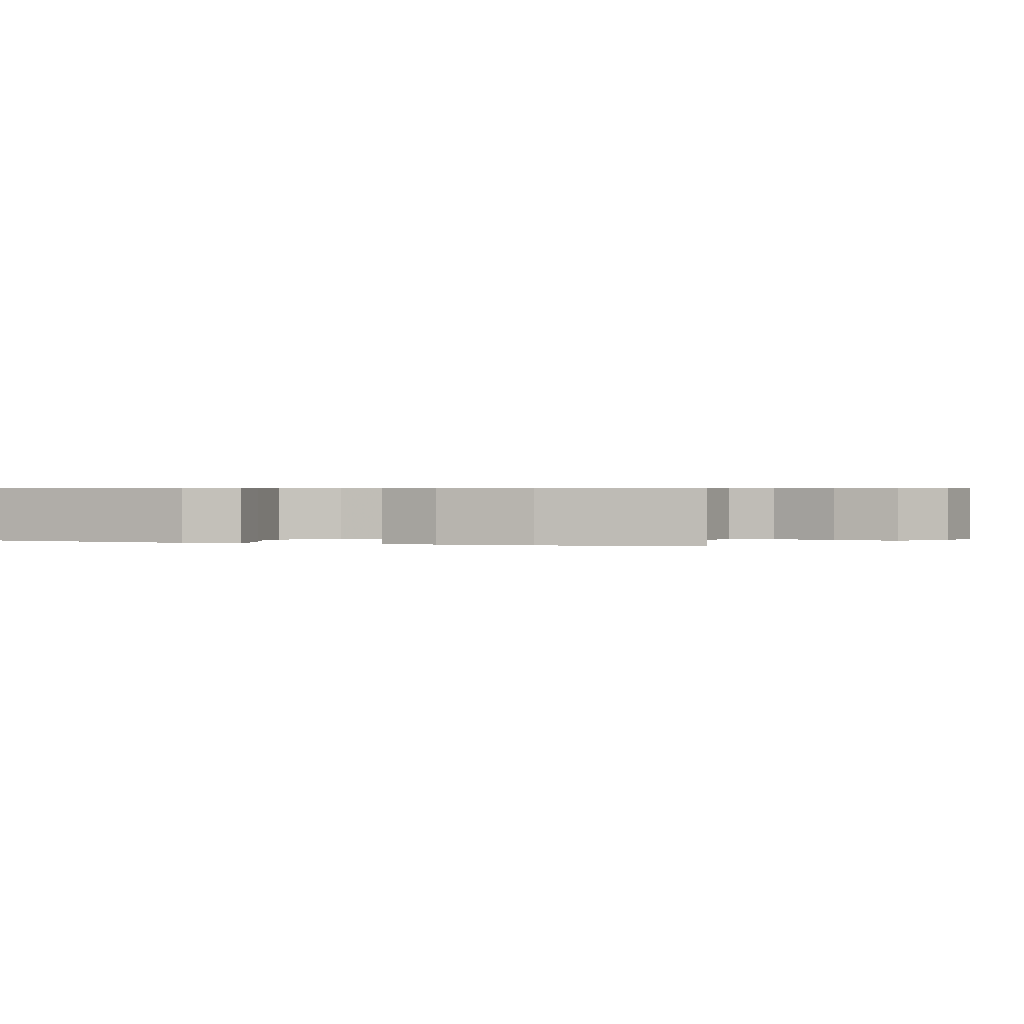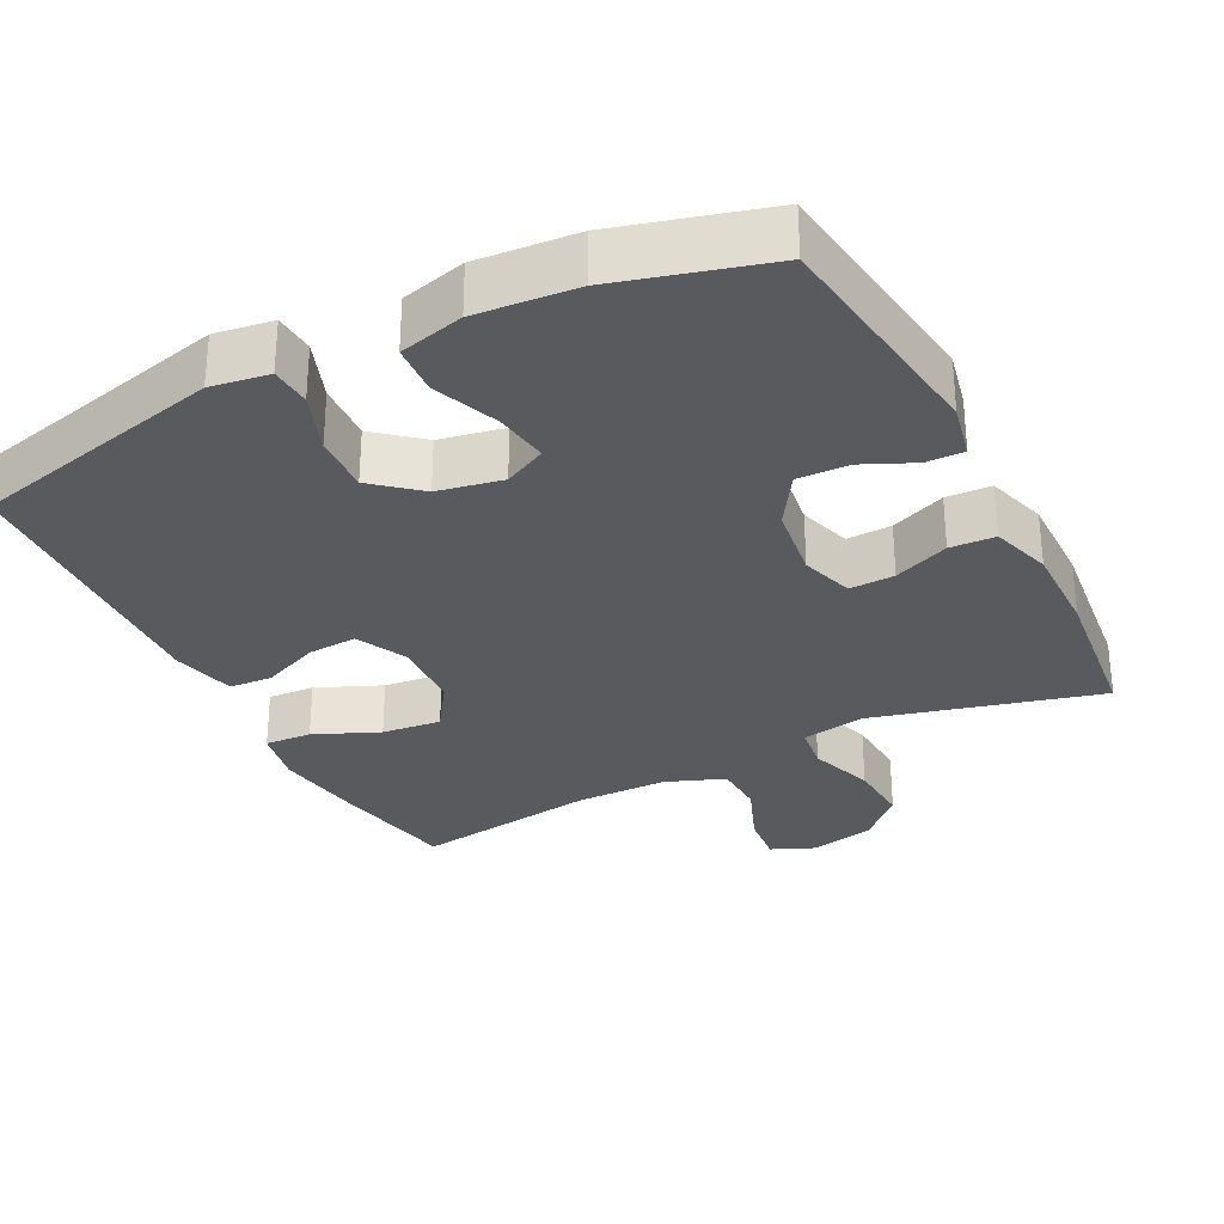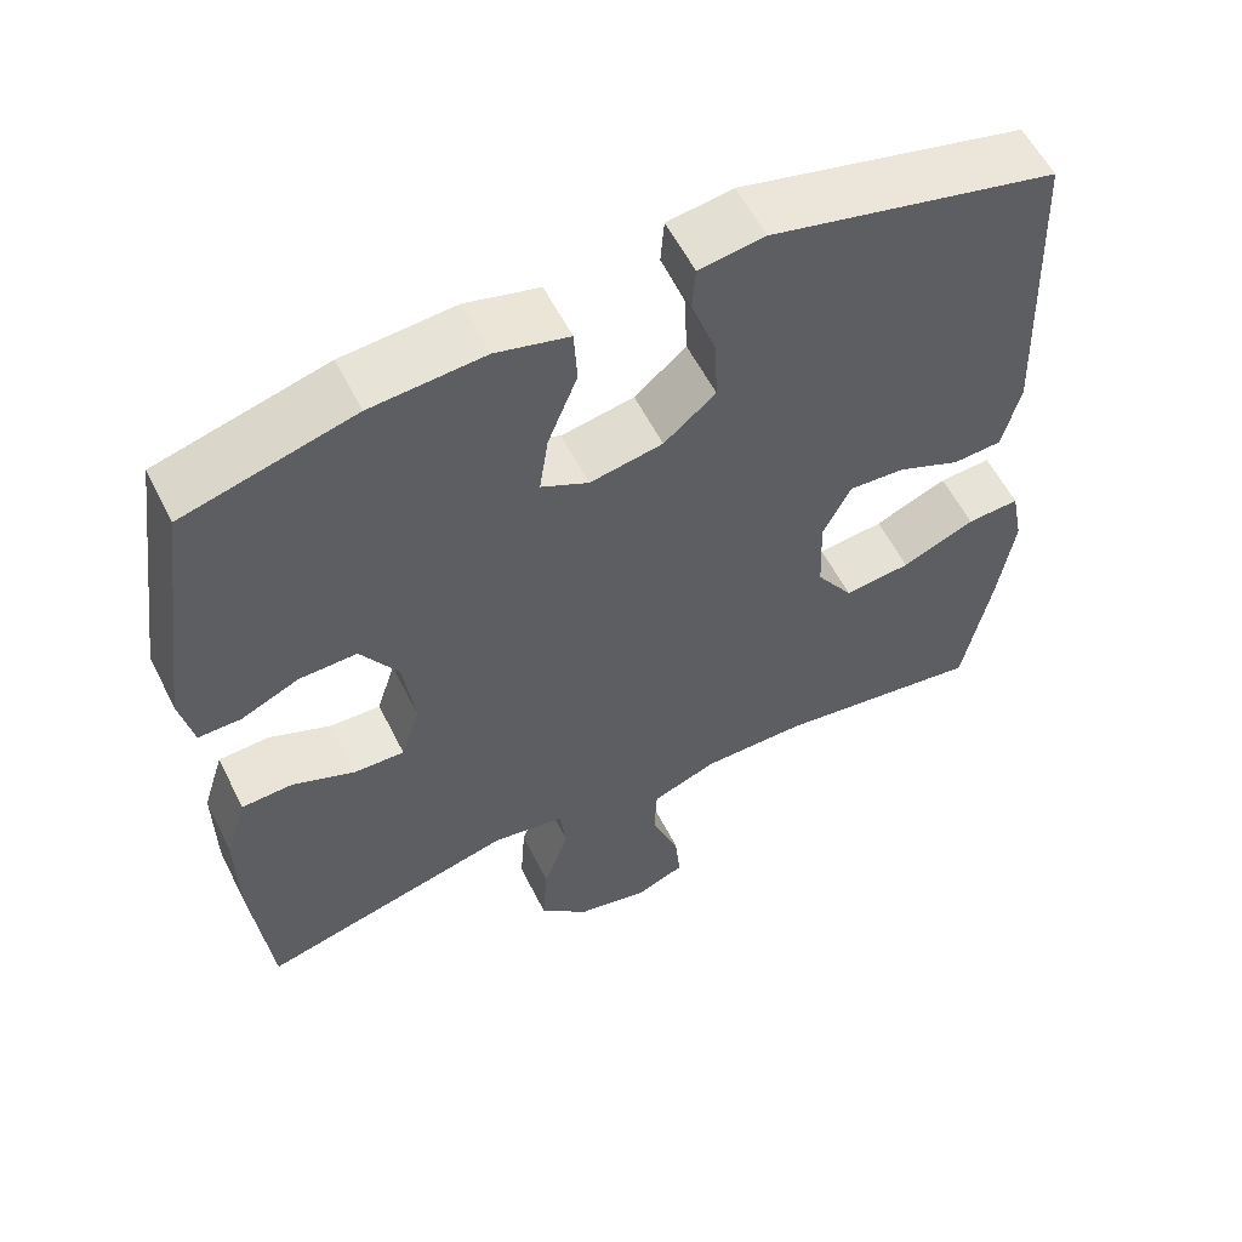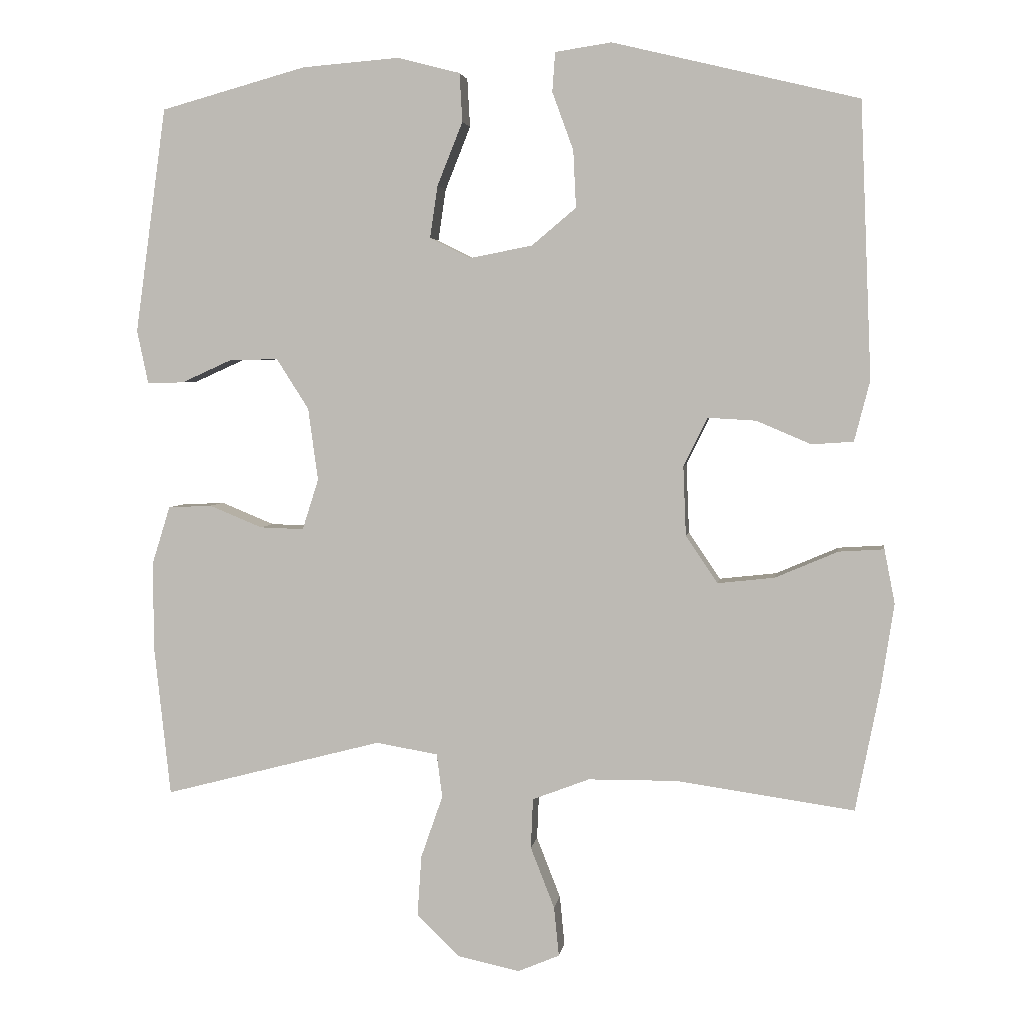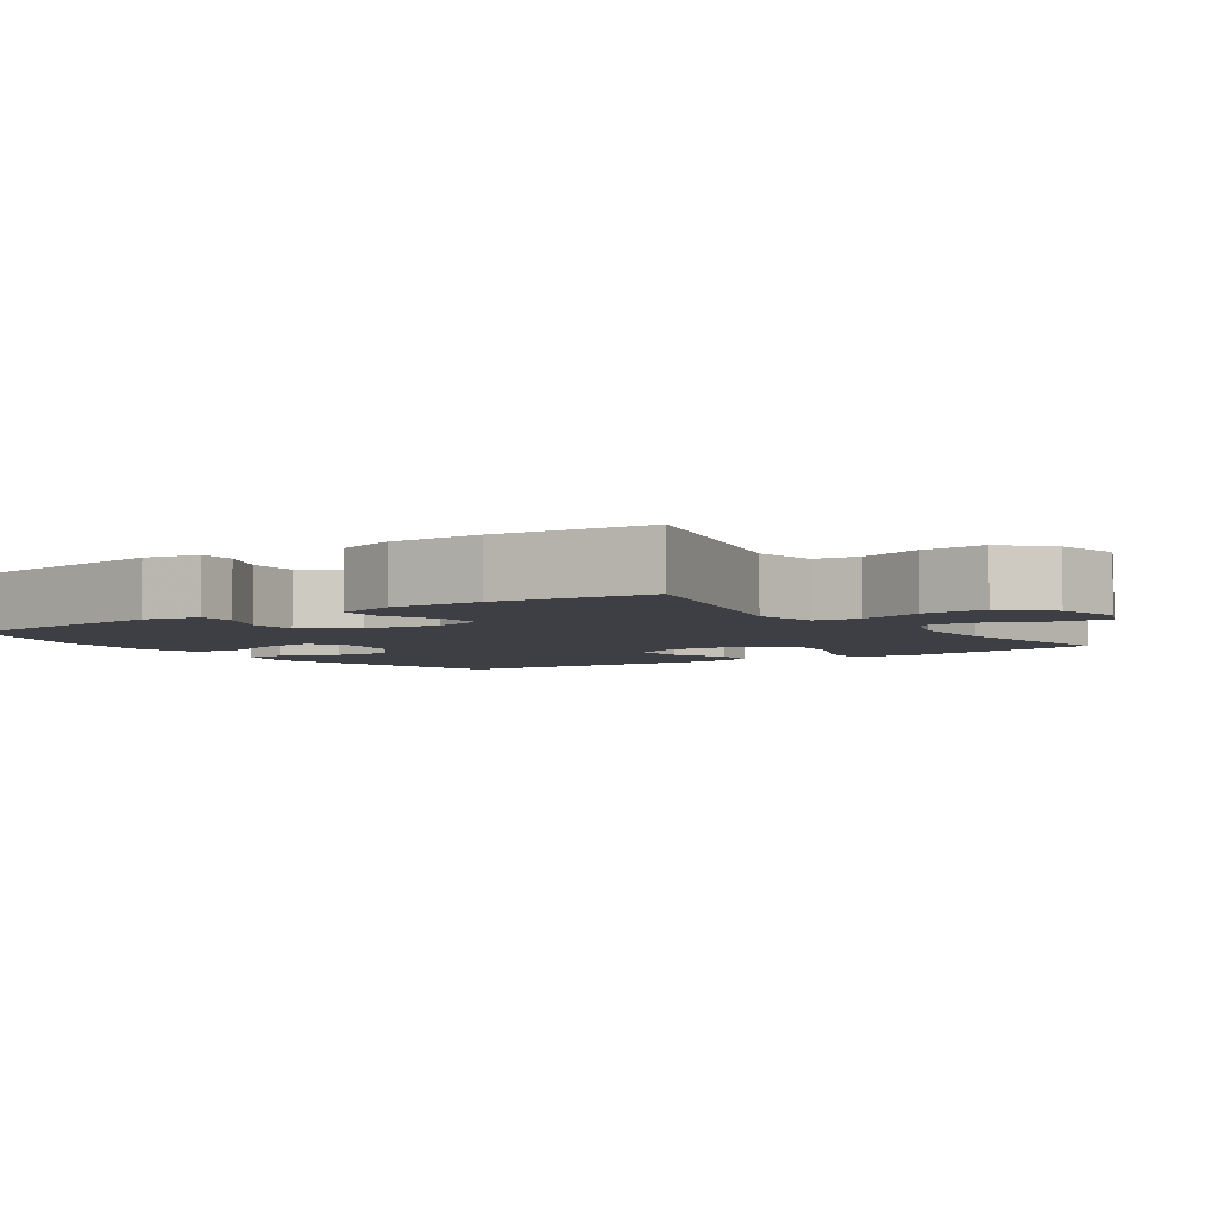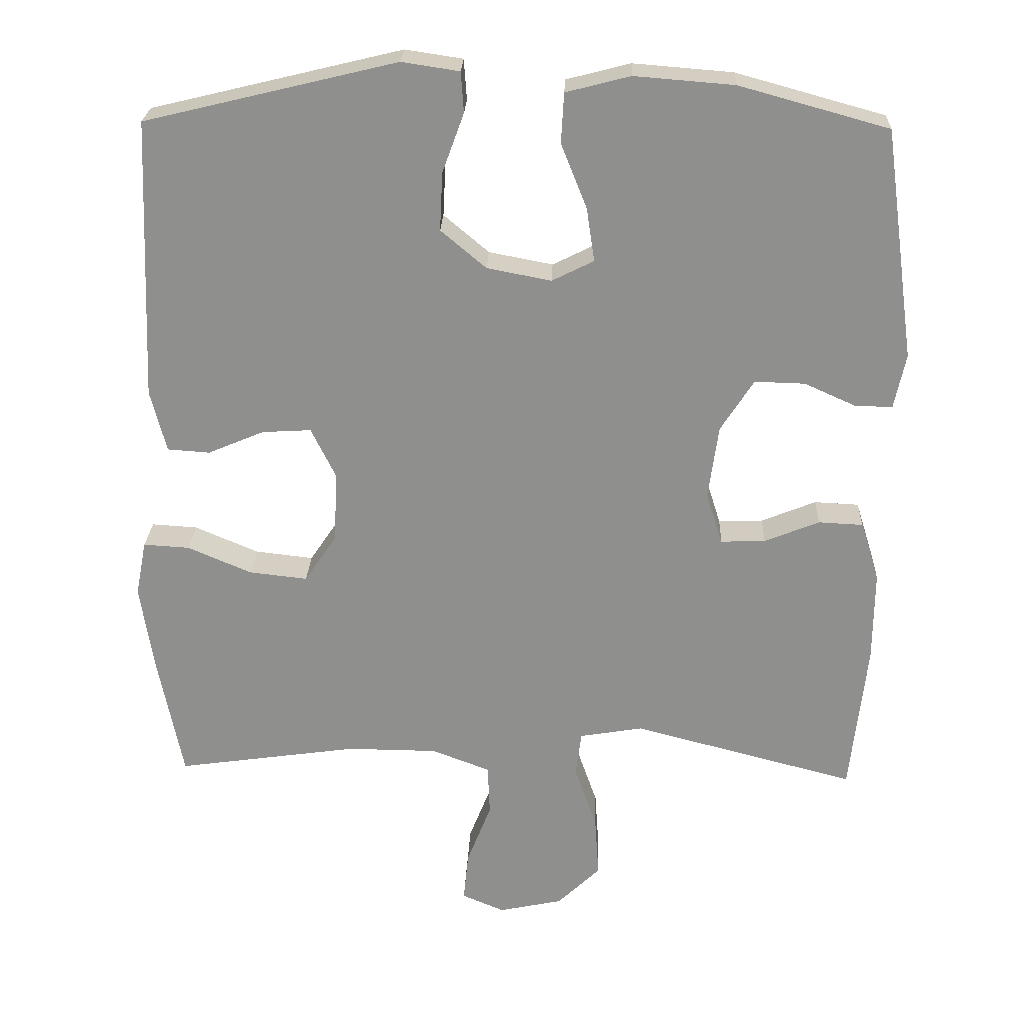
<metadata>
{"format":"obj","ext":"obj","renderer":"f3d","projection":"perspective","resolution":1024,"background":"white","views":[{"elev":0.6,"azim":108.6,"up":"+Y"},{"elev":-30.5,"azim":26.9,"up":"+Y"},{"elev":57.6,"azim":153.5,"up":"+Z"},{"elev":3.7,"azim":-172.0,"up":"+Z"},{"elev":-4.4,"azim":124.6,"up":"+Y"},{"elev":24.6,"azim":2.2,"up":"+Z"}]}
</metadata>
<code>
v 0.5 0.07 0.5
v 0.544 0.07 0.18
v 0.528 0.07 0.104
v 0.476 0.07 0.105
v 0.405 0.07 0.137
v 0.335 0.07 0.139
v 0.289 0.07 0.067
v 0.275 0.07 -0.036
v 0.298 0.07 -0.108
v 0.36 0.07 -0.106
v 0.436 0.07 -0.075
v 0.498 0.07 -0.078
v 0.524 0.07 -0.161
v 0.523 0.07 -0.288
v 0.5 0.07 -0.5
v 0.189 0.07 -0.419
v 0.101 0.07 -0.434
v 0.093 0.07 -0.496
v 0.124 0.07 -0.585
v 0.13 0.07 -0.672
v 0.07 0.07 -0.73
v -0.019 0.07 -0.749
v -0.078 0.07 -0.724
v -0.071 0.07 -0.654
v -0.037 0.07 -0.567
v -0.04 0.07 -0.496
v -0.121 0.07 -0.465
v -0.247 0.07 -0.464
v -0.5 0.07 -0.5
v -0.534 0.07 -0.328
v -0.553 0.07 -0.205
v -0.538 0.07 -0.128
v -0.474 0.07 -0.132
v -0.385 0.07 -0.17
v -0.304 0.07 -0.179
v -0.259 0.07 -0.112
v -0.255 0.07 -0.013
v -0.289 0.07 0.056
v -0.357 0.07 0.052
v -0.435 0.07 0.019
v -0.494 0.07 0.023
v -0.516 0.07 0.109
v -0.5 0.07 0.5
v -0.151 0.07 0.584
v -0.071 0.07 0.572
v -0.067 0.07 0.516
v -0.097 0.07 0.434
v -0.101 0.07 0.353
v -0.038 0.07 0.3
v 0.051 0.07 0.283
v 0.109 0.07 0.312
v 0.098 0.07 0.386
v 0.062 0.07 0.476
v 0.066 0.07 0.545
v 0.155 0.07 0.568
v 0.293 0.07 0.557
v 0.5 0 0.5
v 0.544 0 0.18
v 0.528 0 0.104
v 0.476 0 0.105
v 0.405 0 0.137
v 0.335 0 0.139
v 0.289 0 0.067
v 0.275 0 -0.036
v 0.298 0 -0.108
v 0.36 0 -0.106
v 0.436 0 -0.075
v 0.498 0 -0.078
v 0.524 0 -0.161
v 0.523 0 -0.288
v 0.5 0 -0.5
v 0.189 0 -0.419
v 0.101 0 -0.434
v 0.093 0 -0.496
v 0.124 0 -0.585
v 0.13 0 -0.672
v 0.07 0 -0.73
v -0.019 0 -0.749
v -0.078 0 -0.724
v -0.071 0 -0.654
v -0.037 0 -0.567
v -0.04 0 -0.496
v -0.121 0 -0.465
v -0.247 0 -0.464
v -0.5 0 -0.5
v -0.534 0 -0.328
v -0.553 0 -0.205
v -0.538 0 -0.128
v -0.474 0 -0.132
v -0.385 0 -0.17
v -0.304 0 -0.179
v -0.259 0 -0.112
v -0.255 0 -0.013
v -0.289 0 0.056
v -0.357 0 0.052
v -0.435 0 0.019
v -0.494 0 0.023
v -0.516 0 0.109
v -0.5 0 0.5
v -0.151 0 0.584
v -0.071 0 0.572
v -0.067 0 0.516
v -0.097 0 0.434
v -0.101 0 0.353
v -0.038 0 0.3
v 0.051 0 0.283
v 0.109 0 0.312
v 0.098 0 0.386
v 0.062 0 0.476
v 0.066 0 0.545
v 0.155 0 0.568
v 0.293 0 0.557
f 52 53 54 55
f 51 52 55 56
f 44 45 46 47
f 44 47 48
f 43 44 48
f 42 43 48 49
f 39 40 41 42
f 38 39 42 49
f 31 32 33 34
f 31 34 35
f 28 29 30 31
f 27 28 31 35
f 26 27 35 36
f 22 23 24 25
f 22 25 26
f 21 22 26
f 18 19 20 21
f 18 21 26
f 17 18 26 36
f 13 14 15 16
f 10 11 12 13
f 9 10 13 16
f 8 9 16 17
f 2 3 4 5
f 2 5 6
f 51 56 1 2
f 50 51 2 6
f 37 38 49 50
f 37 50 6 7
f 17 36 37
f 7 8 17 37
f 111 110 109 108
f 112 111 108 107
f 103 102 101 100
f 104 103 100
f 104 100 99
f 105 104 99 98
f 98 97 96 95
f 105 98 95 94
f 90 89 88 87
f 91 90 87
f 87 86 85 84
f 91 87 84 83
f 92 91 83 82
f 81 80 79 78
f 82 81 78
f 82 78 77
f 77 76 75 74
f 82 77 74
f 92 82 74 73
f 72 71 70 69
f 69 68 67 66
f 72 69 66 65
f 73 72 65 64
f 61 60 59 58
f 62 61 58
f 58 57 112 107
f 62 58 107 106
f 106 105 94 93
f 63 62 106 93
f 93 92 73
f 93 73 64 63
f 1 57 58 2
f 2 58 59 3
f 3 59 60 4
f 4 60 61 5
f 5 61 62 6
f 6 62 63 7
f 7 63 64 8
f 8 64 65 9
f 9 65 66 10
f 10 66 67 11
f 11 67 68 12
f 12 68 69 13
f 13 69 70 14
f 14 70 71 15
f 15 71 72 16
f 16 72 73 17
f 17 73 74 18
f 18 74 75 19
f 19 75 76 20
f 20 76 77 21
f 21 77 78 22
f 22 78 79 23
f 23 79 80 24
f 24 80 81 25
f 25 81 82 26
f 26 82 83 27
f 27 83 84 28
f 28 84 85 29
f 29 85 86 30
f 30 86 87 31
f 31 87 88 32
f 32 88 89 33
f 33 89 90 34
f 34 90 91 35
f 35 91 92 36
f 36 92 93 37
f 37 93 94 38
f 38 94 95 39
f 39 95 96 40
f 40 96 97 41
f 41 97 98 42
f 42 98 99 43
f 43 99 100 44
f 44 100 101 45
f 45 101 102 46
f 46 102 103 47
f 47 103 104 48
f 48 104 105 49
f 49 105 106 50
f 50 106 107 51
f 51 107 108 52
f 52 108 109 53
f 53 109 110 54
f 54 110 111 55
f 55 111 112 56
f 56 112 57 1

</code>
